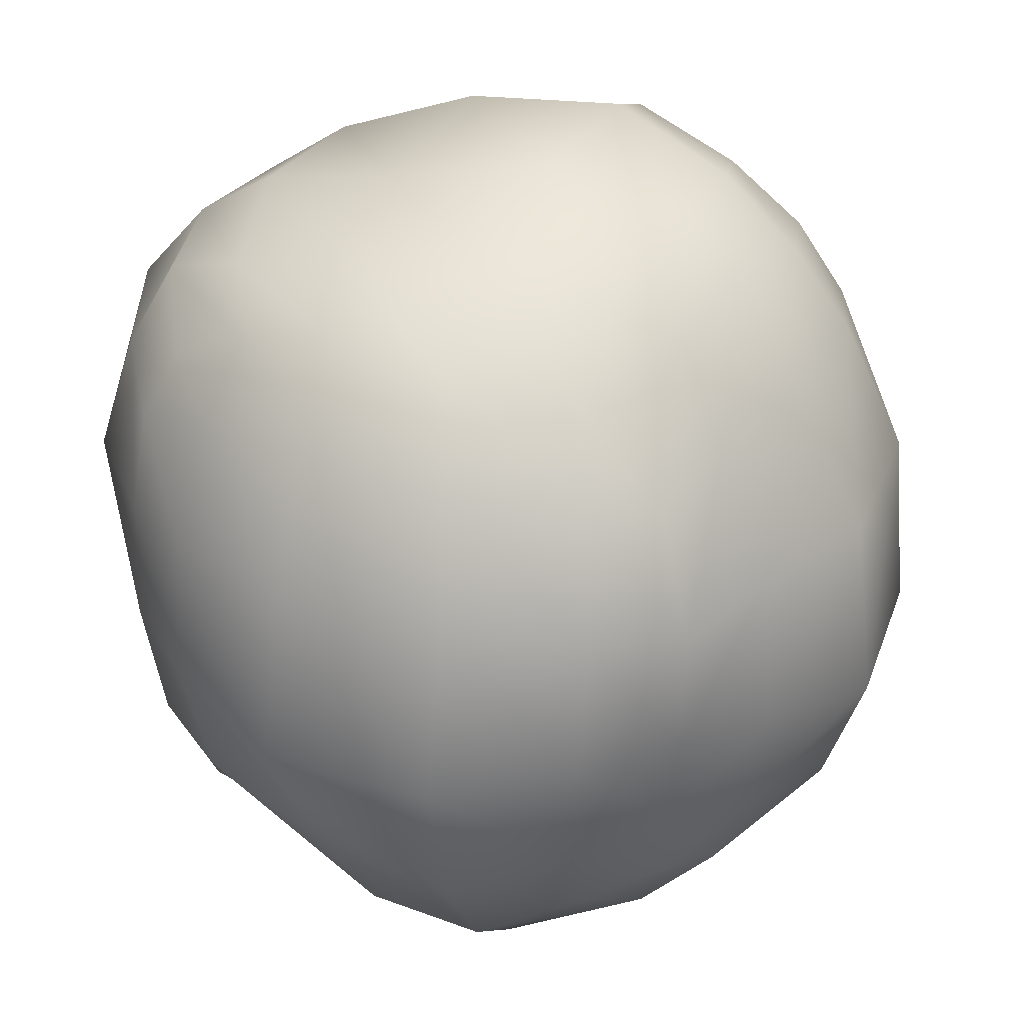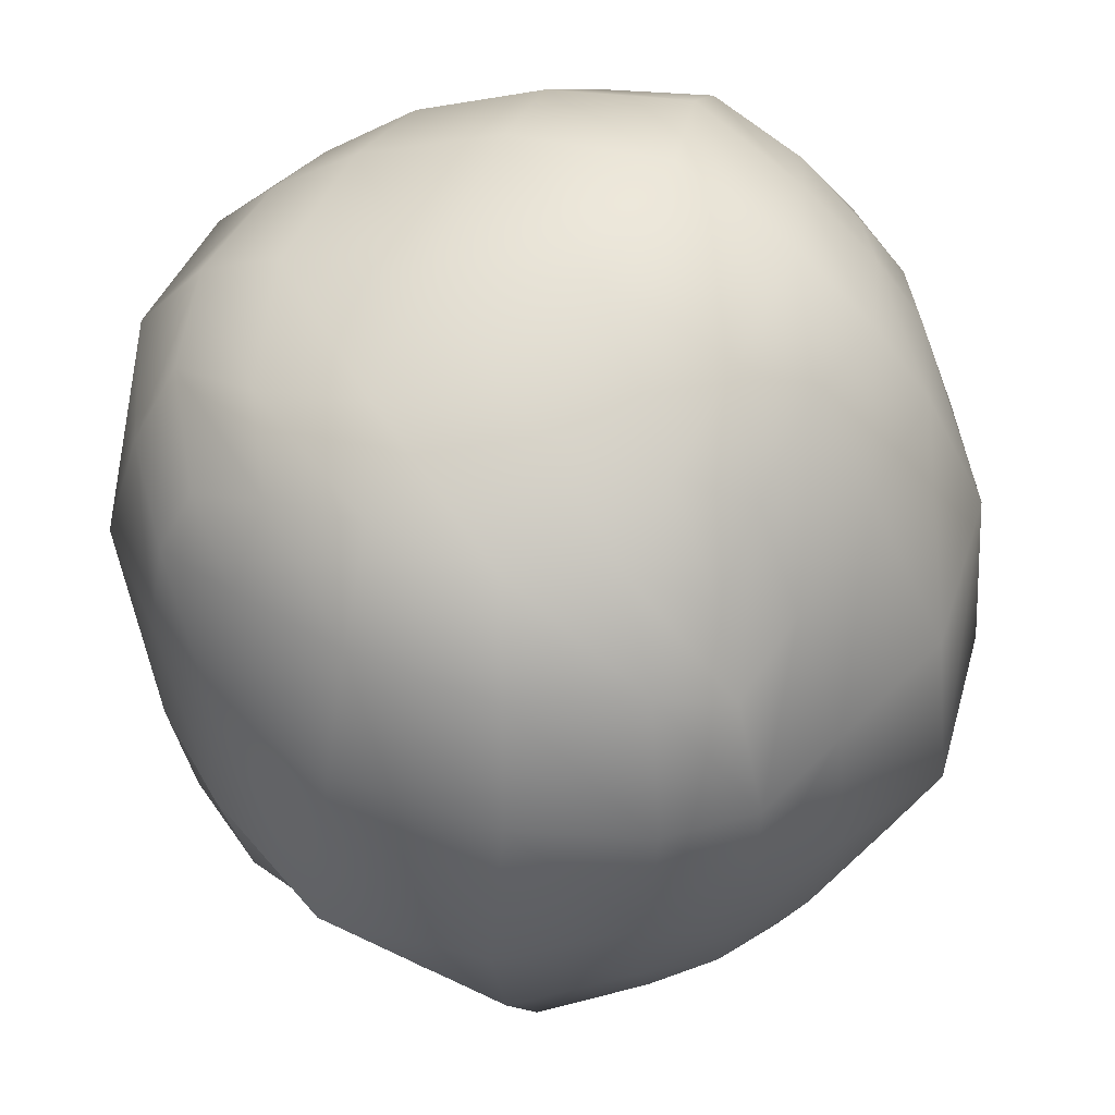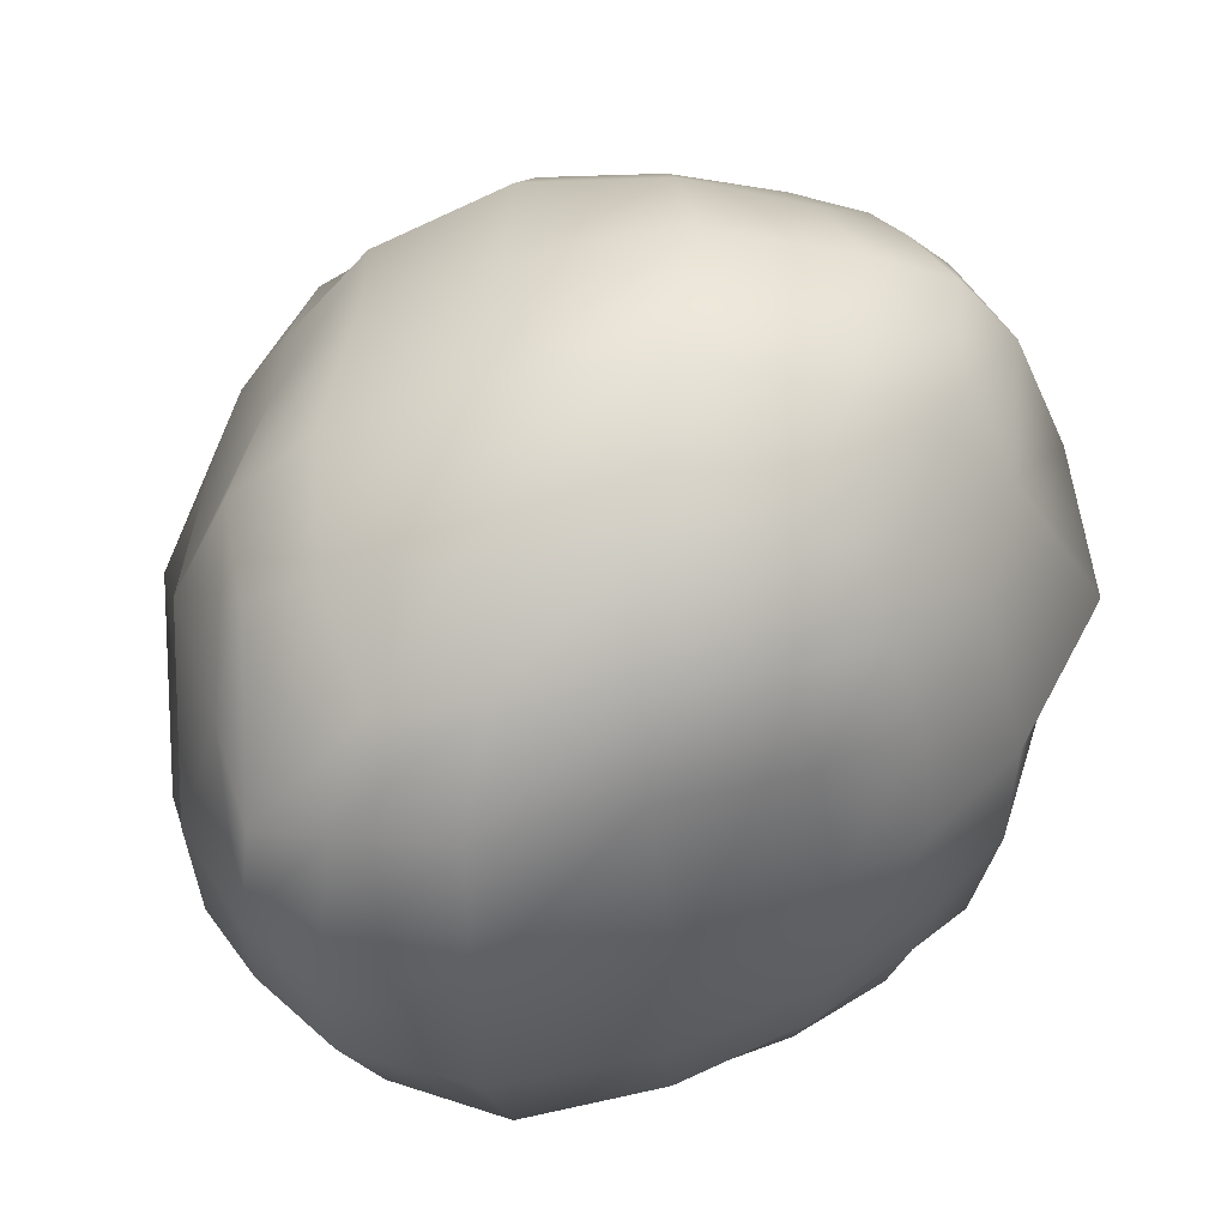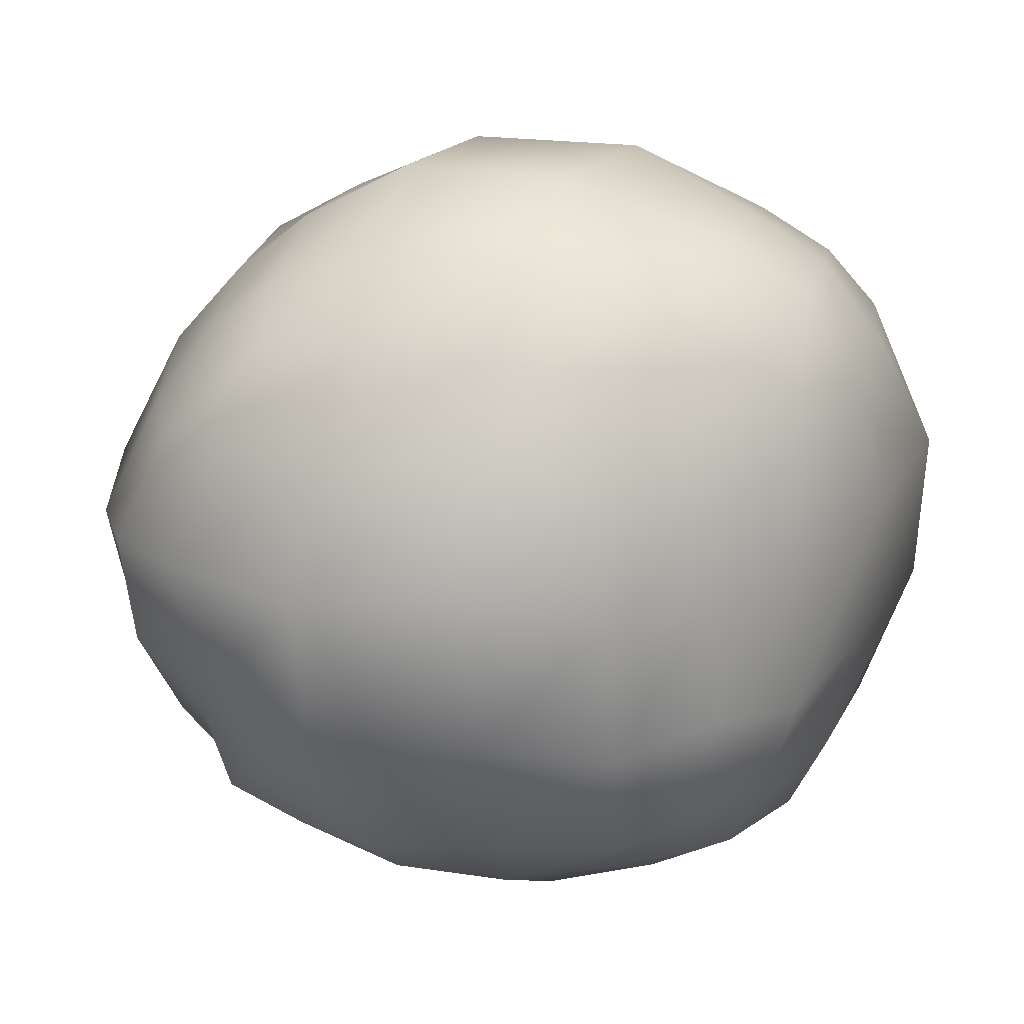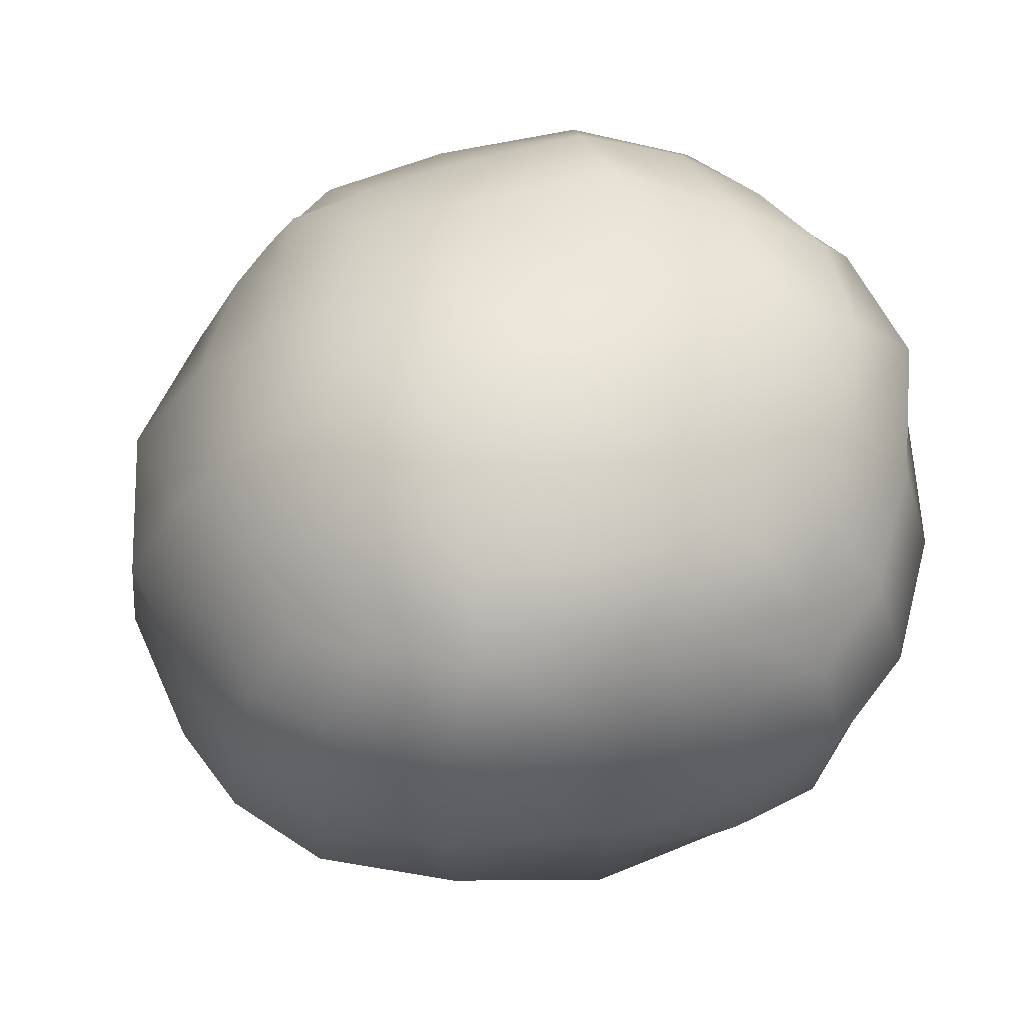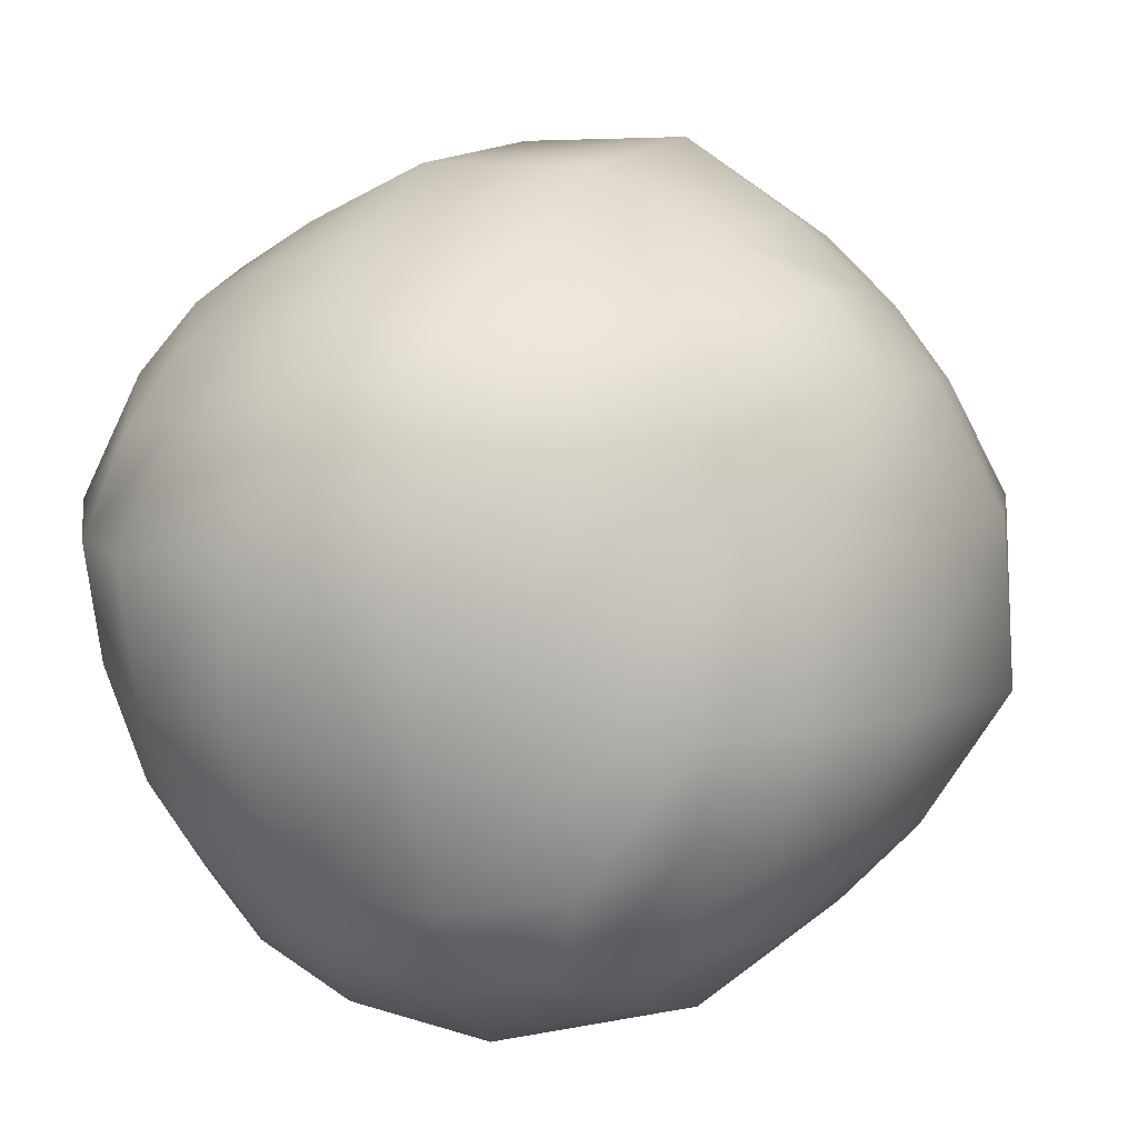
<metadata>
{"format":"obj","ext":"obj","renderer":"f3d","projection":"perspective","resolution":1024,"background":"white","views":[{"elev":27.6,"azim":-69.6,"up":"+Y"},{"elev":48.2,"azim":-72.3,"up":"+Y"},{"elev":-40.0,"azim":-85.7,"up":"+Z"},{"elev":27.5,"azim":17.0,"up":"+Z"},{"elev":61.3,"azim":87.0,"up":"+Y"},{"elev":9.5,"azim":-154.1,"up":"+Z"}]}
</metadata>
<code>
v -0.8515 -0.8522 0.2366
v -0.9181 -0.599 0.1129
v -0.663 -0.6636 0.02045
v -0.597 -0.9196 0.1922
v -0.2821 -0.7021 -0.02402
v -0.2868 -0.9294 0.1027
v 0.1249 -0.6826 -0.0391
v 0.05697 -0.9418 0.129
v 0.4361 -0.635 0.05658
v 0.3342 -0.8876 0.1914
v 0.6593 -0.5707 0.1502
v 0.5348 -0.8185 0.2312
v -0.9342 -0.2775 0.05025
v -0.7036 -0.2781 -0.08722
v -0.3042 -0.3044 -0.2126
v 0.1628 -0.2682 -0.1963
v 0.5257 -0.2584 -0.06643
v 0.7754 -0.24 0.1008
v -0.9256 0.0713 0.05169
v -0.6886 0.1386 -0.1696
v -0.2687 0.1695 -0.2535
v 0.1985 0.1982 -0.2471
v 0.5458 0.1502 -0.1379
v 0.7767 0.1105 0.06324
v -0.8777 0.3463 0.08119
v -0.6335 0.4633 -0.08152
v -0.2607 0.5236 -0.2151
v 0.1514 0.5512 -0.1529
v 0.4758 0.4754 -0.04466
v 0.6802 0.3819 0.1239
v -0.8259 0.5335 0.1673
v -0.5382 0.6719 0.01605
v -0.2246 0.7315 -0.03365
v 0.1151 0.7597 0.04365
v 0.382 0.6822 0.08899
v 0.583 0.5827 0.1778
v -0.867 -0.8671 1.645
v -0.6625 -0.9188 1.767
v -0.7077 -0.7078 1.857
v -0.9151 -0.661 1.687
v -0.3517 -0.9489 1.792
v -0.3607 -0.7421 2.01
v -0.0058 -0.9514 1.812
v 0.04083 -0.7211 2.003
v 0.2798 -0.8861 1.777
v 0.4036 -0.6514 1.893
v 0.5537 -0.7856 1.632
v 0.6565 -0.5339 1.728
v -0.7324 -0.364 1.935
v -0.9542 -0.3571 1.739
v -0.4024 -0.4029 2.14
v 0.0622 -0.331 2.125
v 0.4864 -0.2762 1.965
v 0.7405 -0.2198 1.807
v -0.7118 0.04491 1.892
v -0.9567 -0.01962 1.75
v -0.3401 0.07522 2.074
v 0.1367 0.1364 2.074
v 0.4963 0.1249 1.909
v 0.7263 0.12 1.776
v -0.6587 0.4245 1.741
v -0.883 0.302 1.65
v -0.2975 0.5199 1.837
v 0.1195 0.5018 1.895
v 0.4626 0.4625 1.796
v 0.6874 0.4096 1.7
v -0.5442 0.6704 1.595
v -0.794 0.5565 1.559
v -0.2286 0.7639 1.648
v 0.1128 0.7252 1.727
v 0.4131 0.6847 1.663
v 0.6235 0.6232 1.573
v -0.6505 -1.089 0.4641
v -0.9057 -0.9063 0.5176
v -0.3009 -1.158 0.3275
v 0.114 -1.128 0.3677
v 0.4624 -1.04 0.398
v 0.6701 -0.8985 0.4697
v -0.77 -1.169 0.7895
v -1.041 -1.041 0.8317
v -0.3675 -1.388 0.7403
v 0.08673 -1.263 0.7859
v 0.4343 -1.146 0.7343
v 0.6856 -0.9314 0.7829
v -0.8418 -1.21 1.188
v -1.067 -1.068 1.171
v -0.437 -1.337 1.198
v 0.03081 -1.265 1.248
v 0.3976 -1.111 1.147
v 0.6329 -0.8937 1.118
v -0.7386 -1.071 1.571
v -0.9531 -0.9534 1.465
v -0.3726 -1.144 1.552
v 0.04138 -1.125 1.588
v 0.3805 -1.026 1.508
v 0.612 -0.8721 1.41
v 0.7585 -0.5988 0.3608
v 0.8802 -0.2462 0.3361
v 0.9136 0.1646 0.3147
v 0.8021 0.5028 0.3951
v 0.6924 0.6923 0.4288
v 0.8581 -0.688 0.724
v 0.9457 -0.2714 0.7098
v 1.052 0.1942 0.7457
v 0.9084 0.5712 0.7609
v 0.7703 0.77 0.7578
v 0.8447 -0.6422 1.137
v 0.9967 -0.2695 1.173
v 1.069 0.1899 1.205
v 0.9354 0.6074 1.172
v 0.8038 0.8035 1.093
v 0.7983 -0.6152 1.468
v 0.8998 -0.2888 1.564
v 0.9099 0.117 1.549
v 0.8274 0.483 1.508
v 0.7195 0.719 1.374
v 0.4956 0.7998 0.3202
v 0.1461 0.9104 0.2786
v -0.2812 0.8908 0.2271
v -0.6274 0.7522 0.276
v -0.8923 0.6538 0.4032
v 0.566 0.9046 0.675
v 0.1967 1.041 0.6836
v -0.2669 0.9304 0.6132
v -0.6814 0.8719 0.6226
v -0.9374 0.7106 0.6966
v 0.6175 0.9275 1.085
v 0.1985 1.07 1.149
v -0.2486 1.018 1.082
v -0.6198 0.8418 1.031
v -0.927 0.6241 1.035
v 0.4862 0.8279 1.426
v 0.1275 0.9191 1.505
v -0.2711 0.8706 1.452
v -0.612 0.7757 1.382
v -0.8375 0.617 1.344
v -1.041 0.4508 0.3596
v -1.143 0.1196 0.3025
v -1.155 -0.3038 0.2853
v -1.094 -0.6486 0.3478
v -1.146 0.464 0.7023
v -1.272 0.09863 0.6816
v -1.388 -0.3728 0.6685
v -1.17 -0.7708 0.7125
v -1.135 0.3859 1.111
v -1.246 0.02552 1.146
v -1.33 -0.4444 1.129
v -1.209 -0.8428 1.13
v -1.008 0.3948 1.459
v -1.142 0.01403 1.528
v -1.147 -0.3899 1.509
v -1.069 -0.7415 1.459
g rockLP001
f 1 2 3 4
f 4 3 5 6
f 6 5 7 8
f 8 7 9 10
f 10 9 11 12
f 2 13 14 3
f 3 14 15 5
f 5 15 16 7
f 7 16 17 9
f 9 17 18 11
f 13 19 20 14
f 14 20 21 15
f 15 21 22 16
f 16 22 23 17
f 17 23 24 18
f 19 25 26 20
f 20 26 27 21
f 21 27 28 22
f 22 28 29 23
f 23 29 30 24
f 25 31 32 26
f 26 32 33 27
f 27 33 34 28
f 28 34 35 29
f 29 35 36 30
f 37 38 39 40
f 38 41 42 39
f 41 43 44 42
f 43 45 46 44
f 45 47 48 46
f 40 39 49 50
f 39 42 51 49
f 42 44 52 51
f 44 46 53 52
f 46 48 54 53
f 50 49 55 56
f 49 51 57 55
f 51 52 58 57
f 52 53 59 58
f 53 54 60 59
f 56 55 61 62
f 55 57 63 61
f 57 58 64 63
f 58 59 65 64
f 59 60 66 65
f 62 61 67 68
f 61 63 69 67
f 63 64 70 69
f 64 65 71 70
f 65 66 72 71
f 1 4 73 74
f 4 6 75 73
f 6 8 76 75
f 8 10 77 76
f 10 12 78 77
f 74 73 79 80
f 73 75 81 79
f 75 76 82 81
f 76 77 83 82
f 77 78 84 83
f 80 79 85 86
f 79 81 87 85
f 81 82 88 87
f 82 83 89 88
f 83 84 90 89
f 86 85 91 92
f 85 87 93 91
f 87 88 94 93
f 88 89 95 94
f 89 90 96 95
f 92 91 38 37
f 91 93 41 38
f 93 94 43 41
f 94 95 45 43
f 95 96 47 45
f 12 11 97 78
f 11 18 98 97
f 18 24 99 98
f 24 30 100 99
f 30 36 101 100
f 78 97 102 84
f 97 98 103 102
f 98 99 104 103
f 99 100 105 104
f 100 101 106 105
f 84 102 107 90
f 102 103 108 107
f 103 104 109 108
f 104 105 110 109
f 105 106 111 110
f 90 107 112 96
f 107 108 113 112
f 108 109 114 113
f 109 110 115 114
f 110 111 116 115
f 96 112 48 47
f 112 113 54 48
f 113 114 60 54
f 114 115 66 60
f 115 116 72 66
f 36 35 117 101
f 35 34 118 117
f 34 33 119 118
f 33 32 120 119
f 32 31 121 120
f 101 117 122 106
f 117 118 123 122
f 118 119 124 123
f 119 120 125 124
f 120 121 126 125
f 106 122 127 111
f 122 123 128 127
f 123 124 129 128
f 124 125 130 129
f 125 126 131 130
f 111 127 132 116
f 127 128 133 132
f 128 129 134 133
f 129 130 135 134
f 130 131 136 135
f 116 132 71 72
f 132 133 70 71
f 133 134 69 70
f 134 135 67 69
f 135 136 68 67
f 31 25 137 121
f 25 19 138 137
f 19 13 139 138
f 13 2 140 139
f 2 1 74 140
f 121 137 141 126
f 137 138 142 141
f 138 139 143 142
f 139 140 144 143
f 140 74 80 144
f 126 141 145 131
f 141 142 146 145
f 142 143 147 146
f 143 144 148 147
f 144 80 86 148
f 131 145 149 136
f 145 146 150 149
f 146 147 151 150
f 147 148 152 151
f 148 86 92 152
f 136 149 62 68
f 149 150 56 62
f 150 151 50 56
f 151 152 40 50
f 152 92 37 40

</code>
